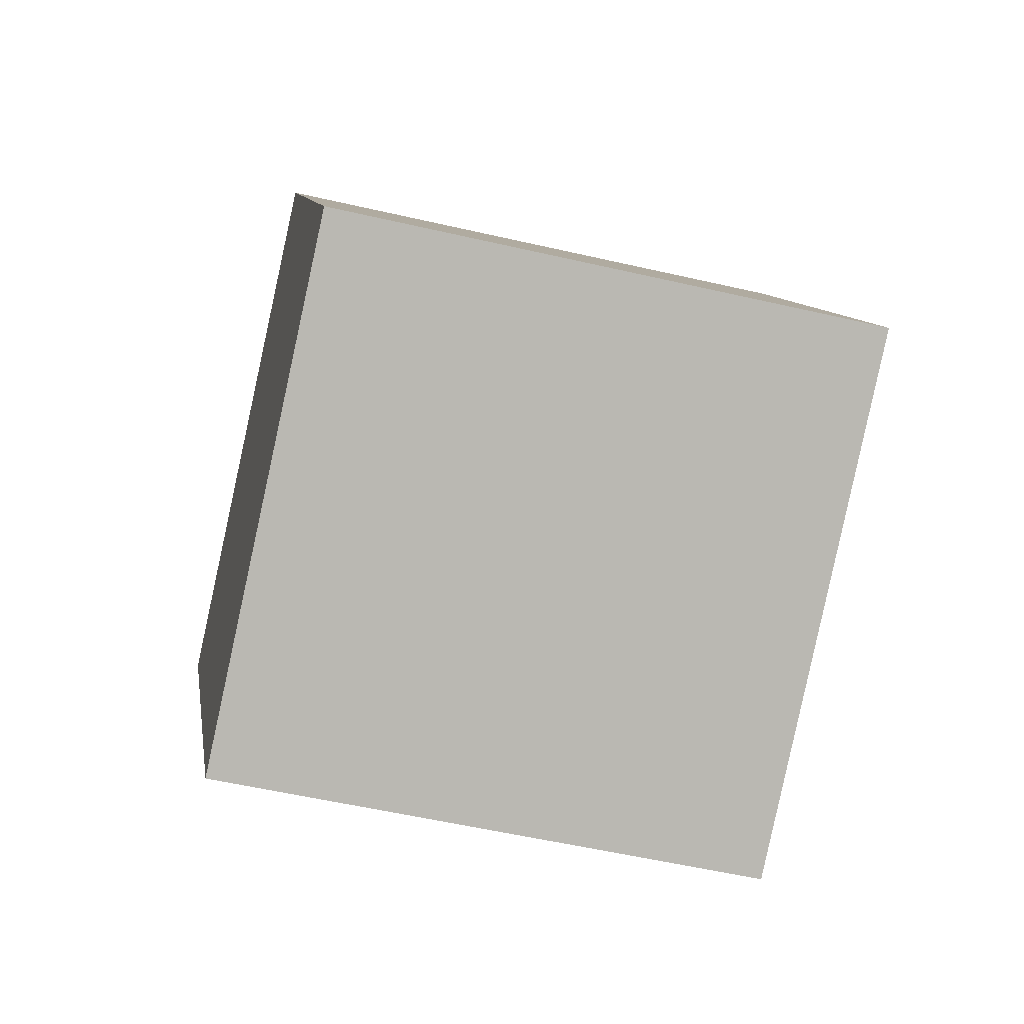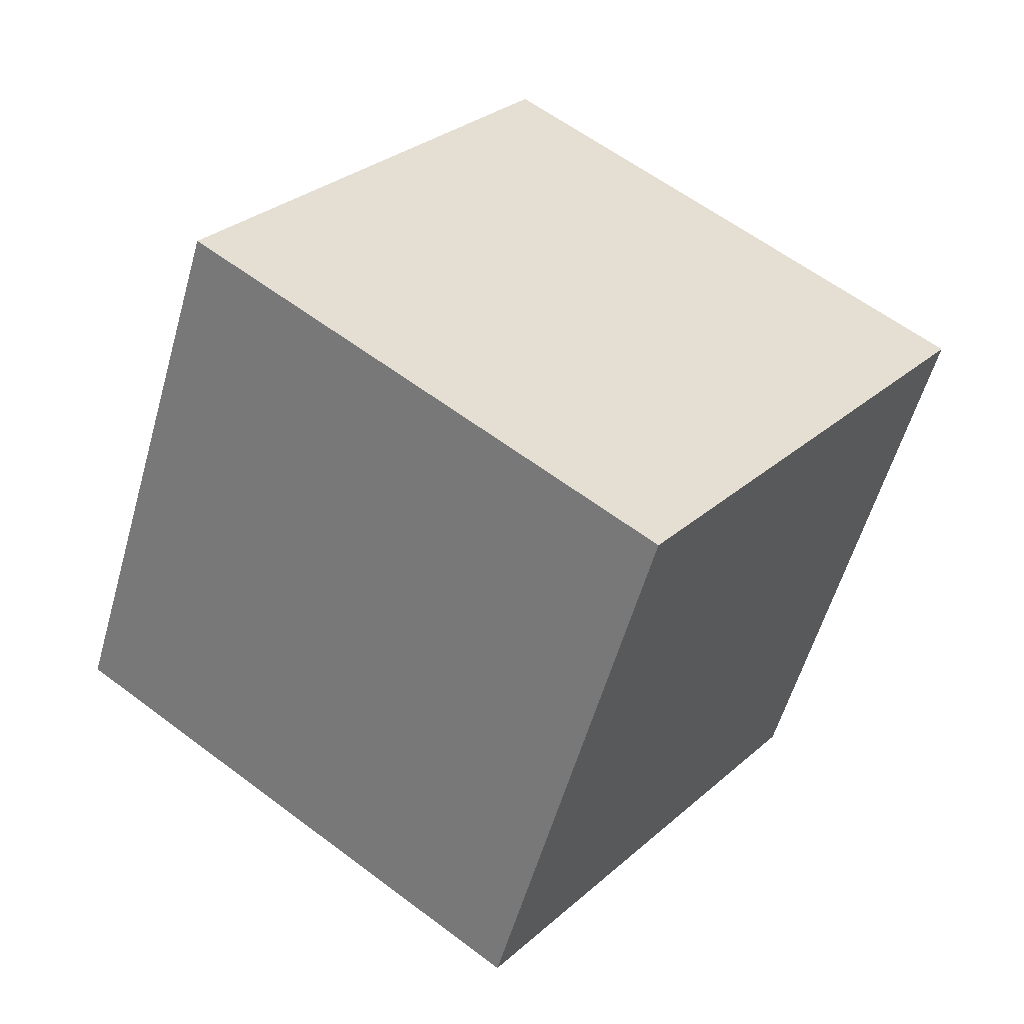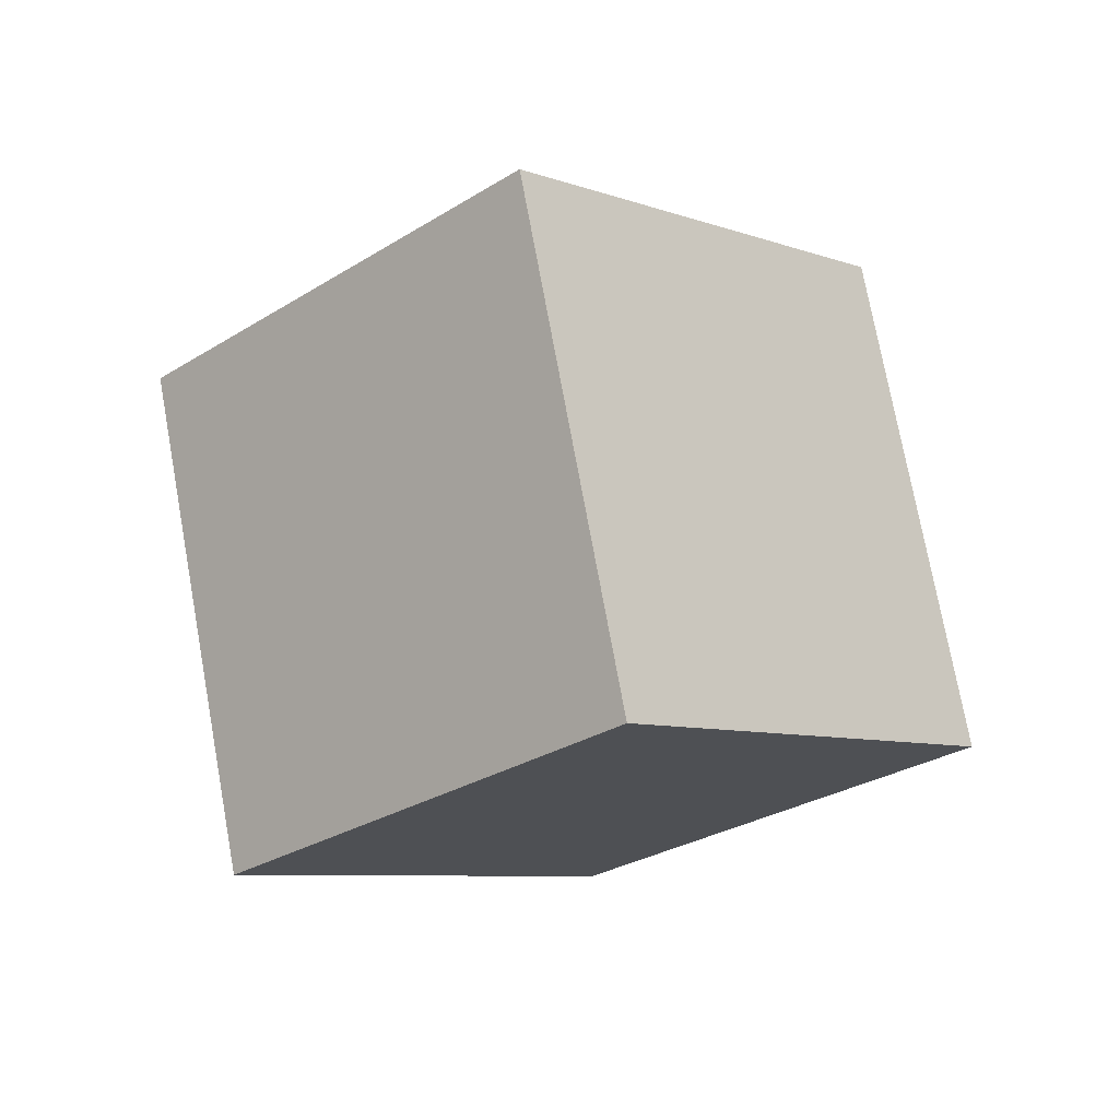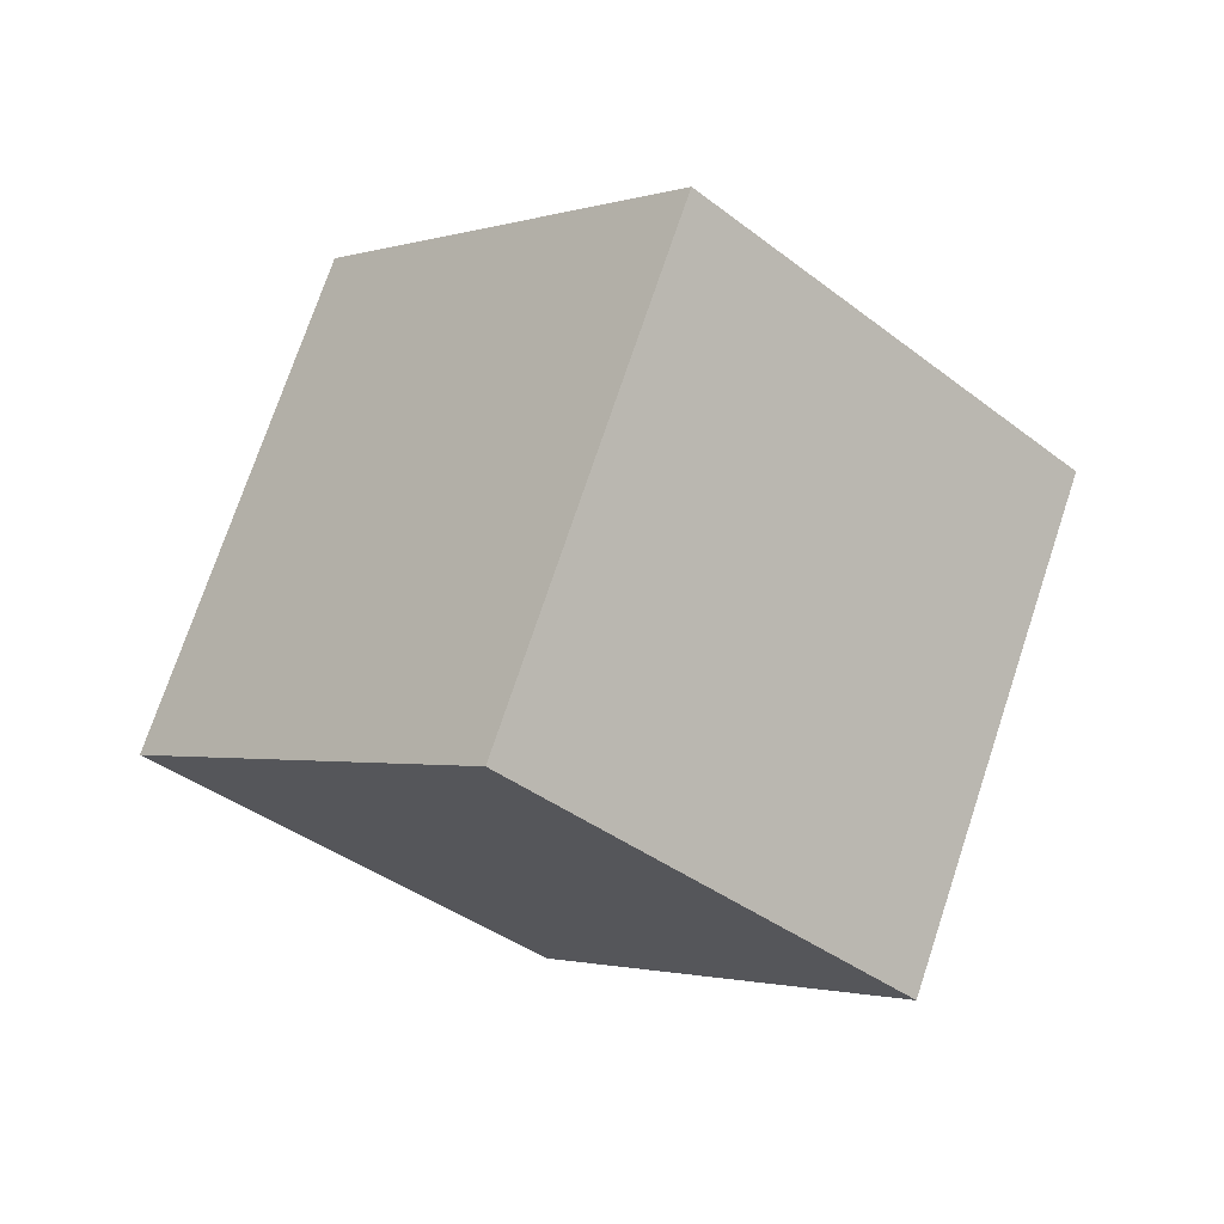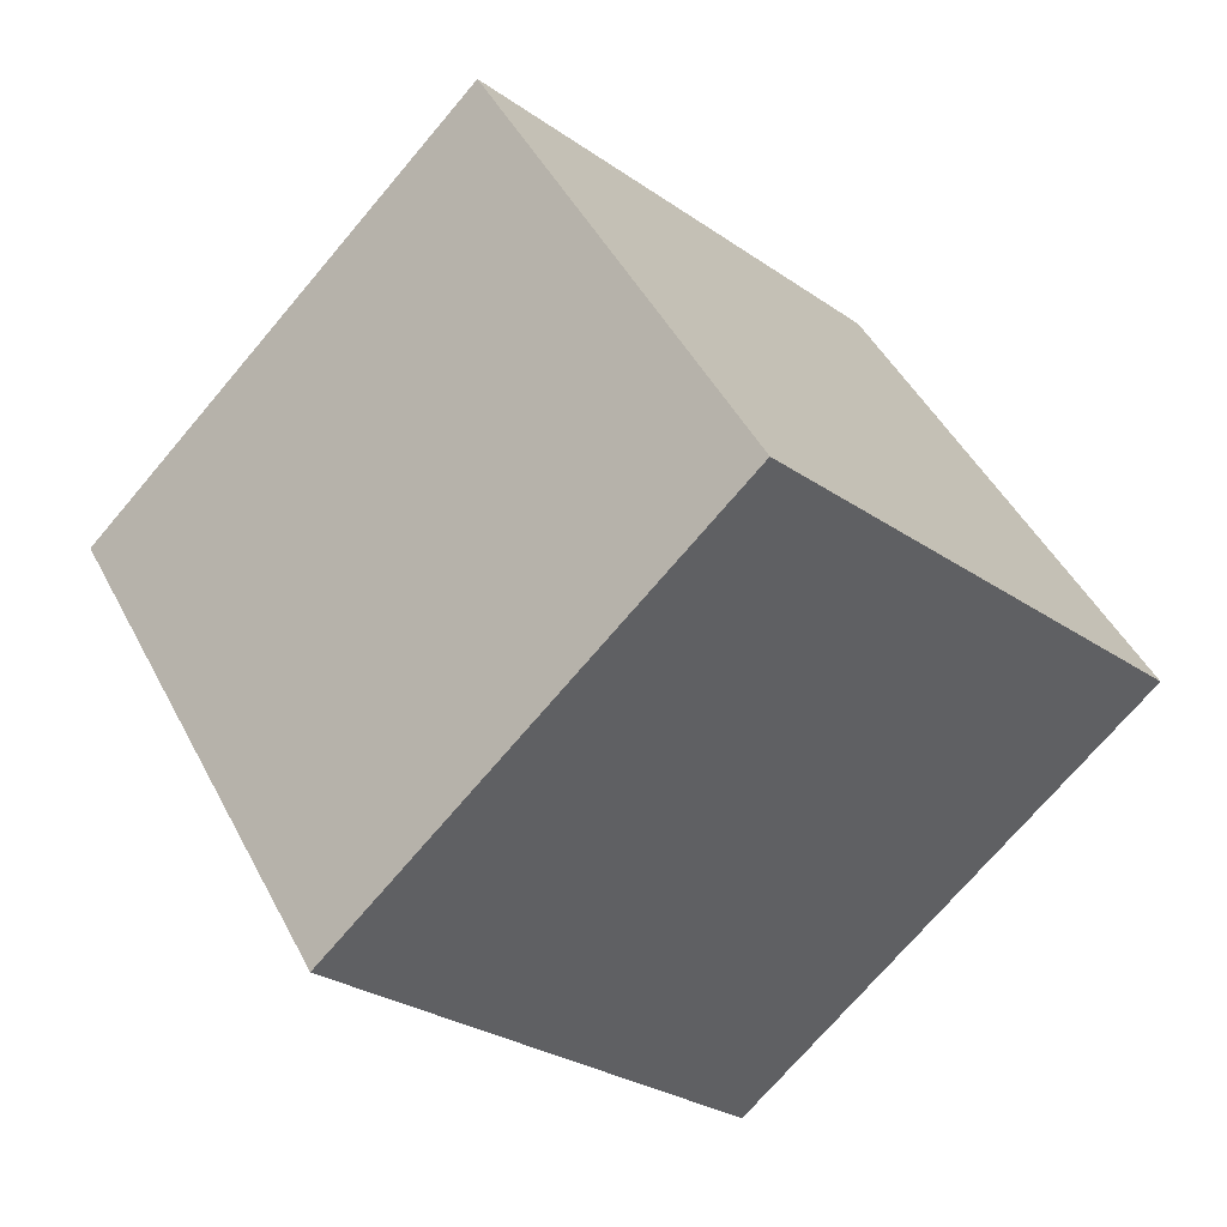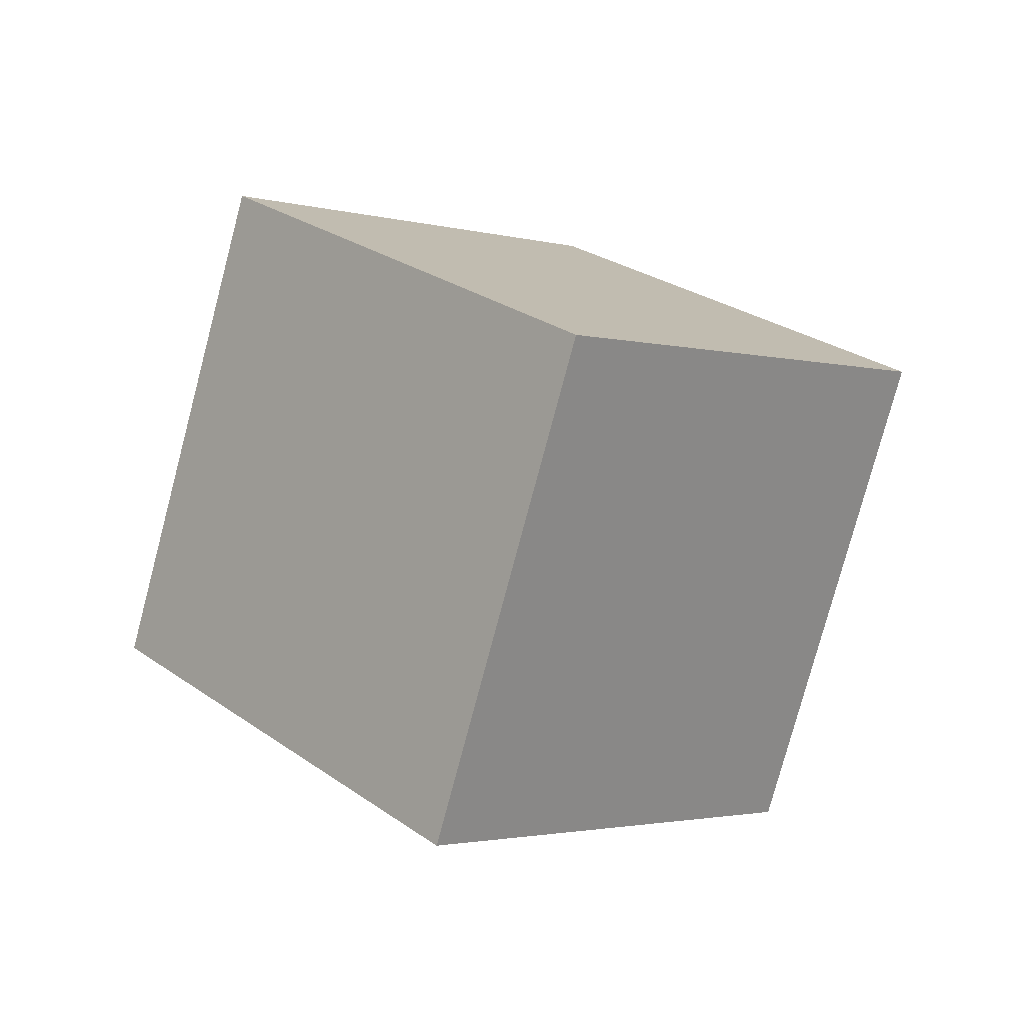
<metadata>
{"format":"obj","ext":"obj","renderer":"f3d","projection":"perspective","resolution":1024,"background":"white","views":[{"elev":-29.8,"azim":144.2,"up":"+Y"},{"elev":-47.8,"azim":52.3,"up":"+Y"},{"elev":-60.4,"azim":-135.0,"up":"+Z"},{"elev":-68.9,"azim":-34.9,"up":"+Z"},{"elev":-76.9,"azim":-152.6,"up":"+Y"},{"elev":79.7,"azim":-68.2,"up":"+Z"}]}
</metadata>
<code>
v 0.8322 0.1571 -0.5317
v -0.4221 -0.8597 -0.2877
v -0.2299 0.05039 -0.9719
v -0.6401 0.753 -0.1525
v 0.2299 -0.05039 0.9719
v 0.4221 0.8597 0.2877
v 0.6401 -0.753 0.1525
v -0.8322 -0.1571 0.5317
f 1 2 3
f 4 5 6
f 4 1 3
f 6 7 1
f 5 2 7
f 3 8 4
f 1 7 2
f 4 8 5
f 4 6 1
f 6 5 7
f 5 8 2
f 3 2 8

</code>
